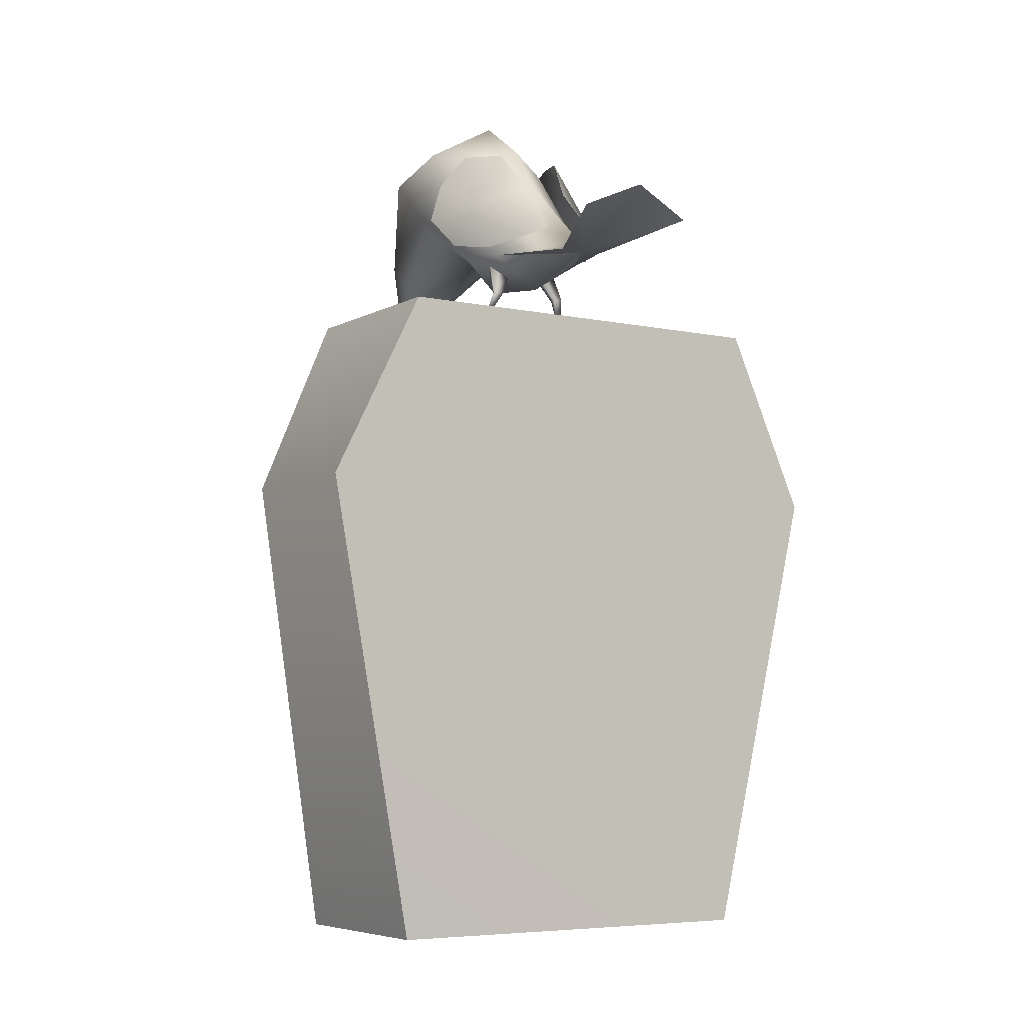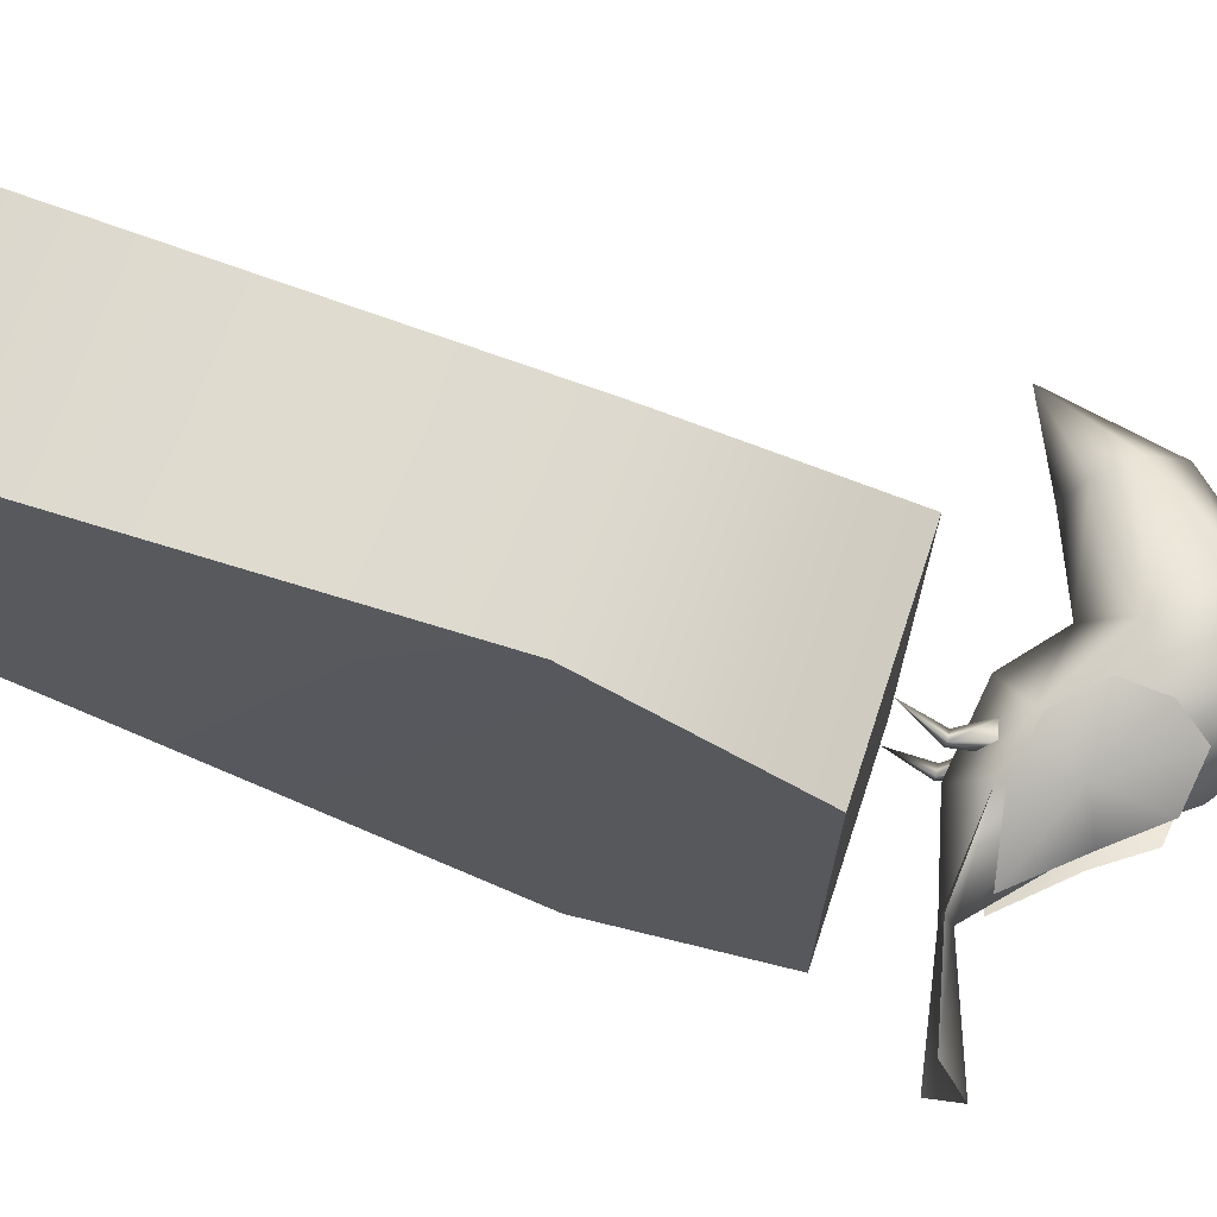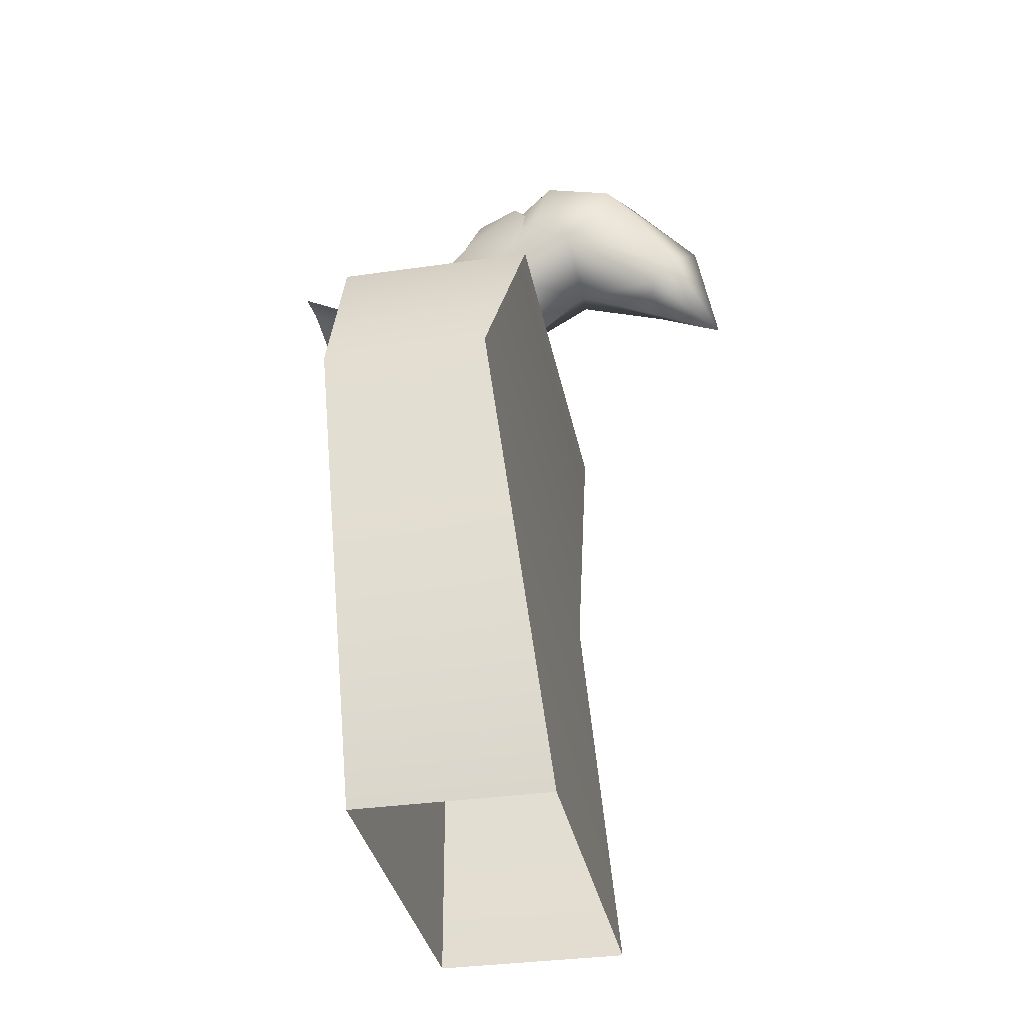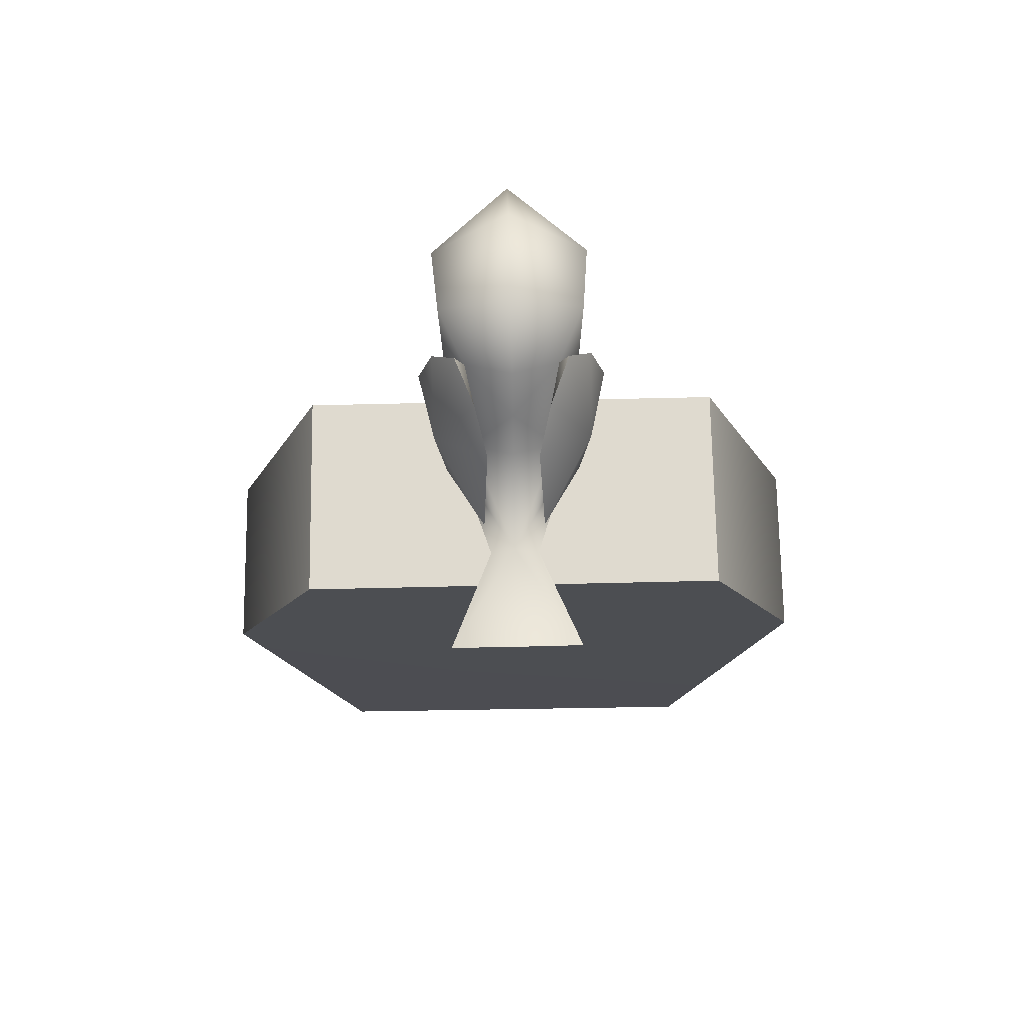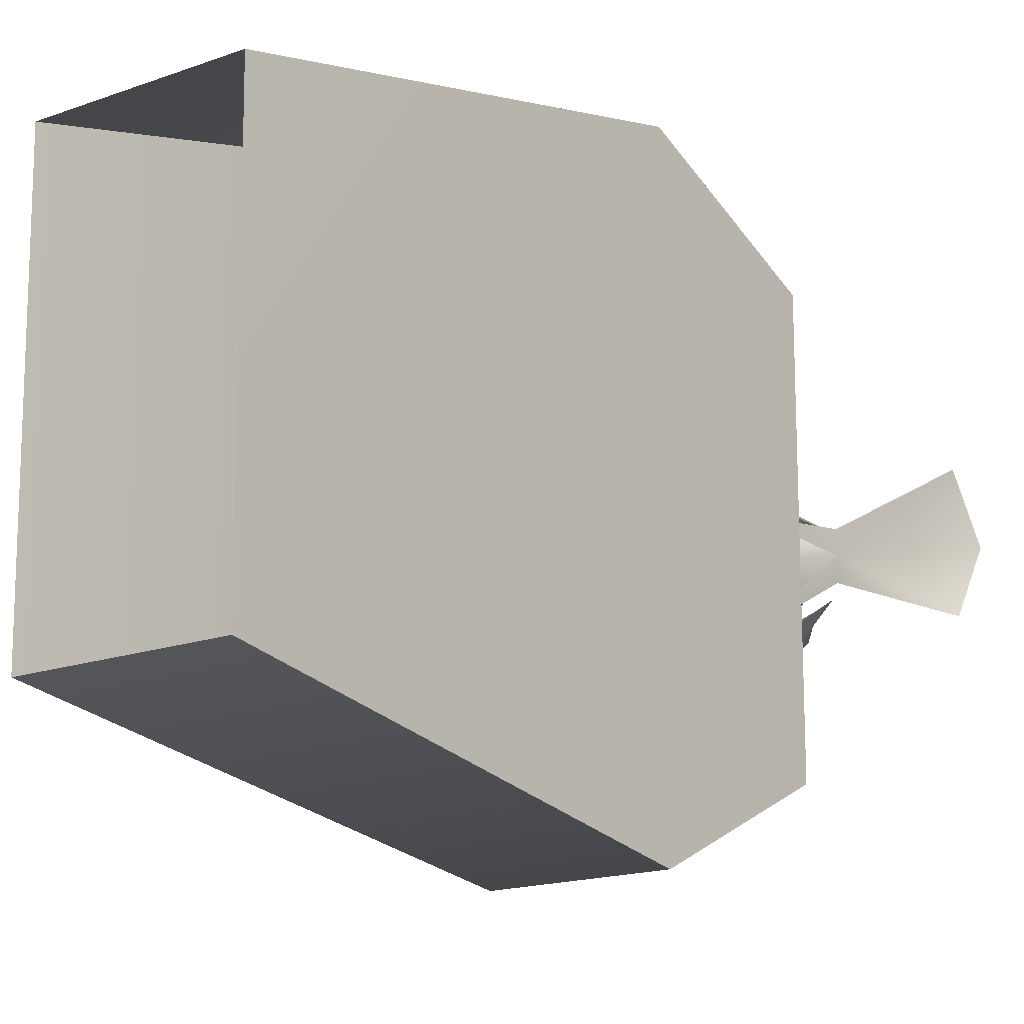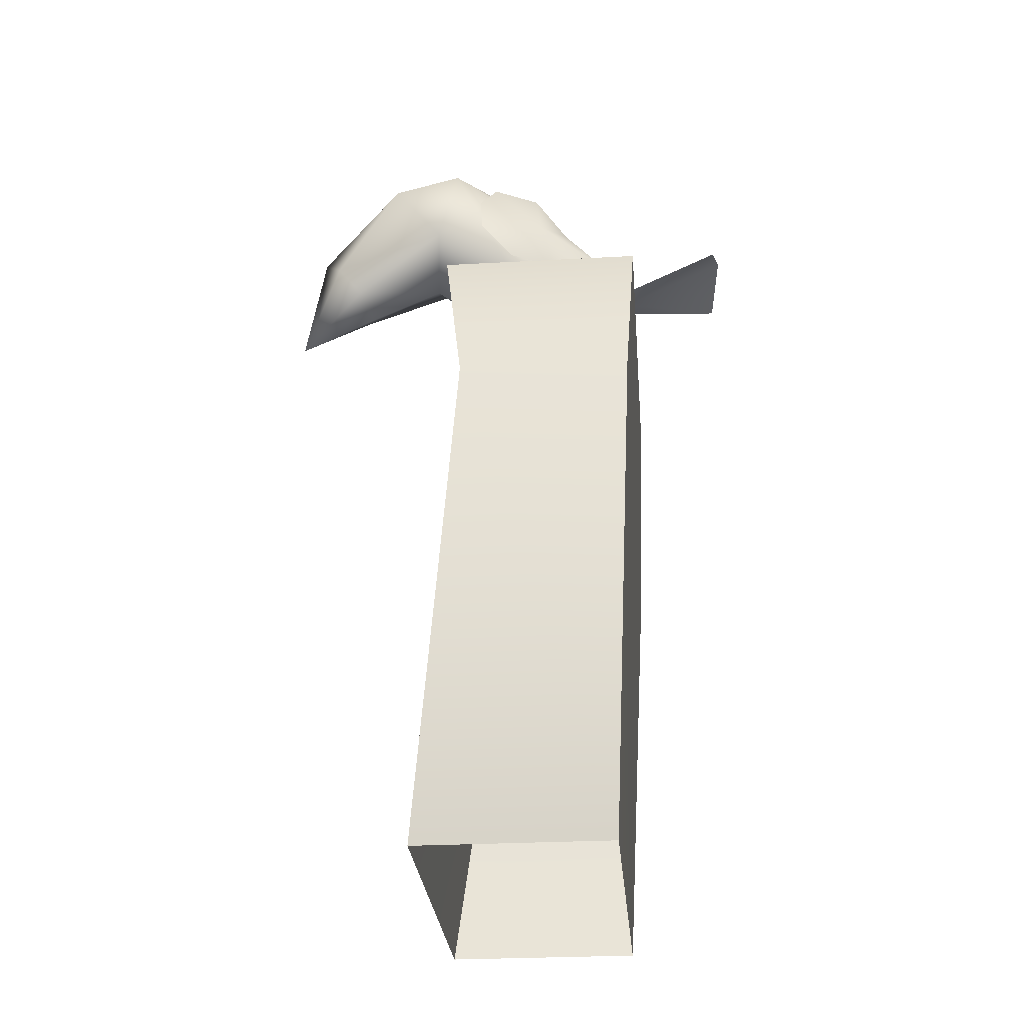
<metadata>
{"format":"obj","ext":"obj","renderer":"f3d","projection":"perspective","resolution":1024,"background":"white","views":[{"elev":-6.0,"azim":-122.9,"up":"+Z"},{"elev":70.8,"azim":-71.8,"up":"+Y"},{"elev":-33.9,"azim":10.8,"up":"+Z"},{"elev":70.8,"azim":-91.3,"up":"+Z"},{"elev":-15.8,"azim":-143.2,"up":"+Y"},{"elev":-27.4,"azim":-175.5,"up":"+Z"}]}
</metadata>
<code>
v -0.2136 0.596 0.9201
v -0.1728 -0.4065 -0.00653
v -0.2137 -0.5931 0.9202
v -0.1677 0.4002 -0.006533
v -0.2295 0.4164 1.292
v -0.2296 -0.4122 1.292
v 0.1216 0.5931 0.9201
v -0.1677 0.4002 -0.006533
v -0.2136 0.596 0.9201
v 0.2296 0.3982 -0.006524
v 0.1719 0.4136 1.292
v -0.2295 0.4164 1.292
v 0.1215 -0.596 0.9201
v 0.2296 0.3982 -0.006524
v 0.1216 0.5931 0.9201
v 0.2245 -0.4085 -0.006521
v 0.1718 -0.415 1.292
v 0.1719 0.4136 1.292
v -0.2137 -0.5931 0.9202
v 0.2245 -0.4085 -0.006521
v 0.1215 -0.596 0.9201
v -0.1728 -0.4065 -0.00653
v 0.1215 -0.596 0.9201
v -0.2296 -0.4122 1.292
v 0.1718 -0.415 1.292
v 0.1719 0.4136 1.292
v -0.2296 -0.4122 1.292
v 0.1718 -0.415 1.292
v -0.2295 0.4164 1.292
v 0.3232 -0.1504 1.683
v 0.5118 2.451e-07 1.586
v 0.367 1.577e-07 1.756
v 0.1828 -0.1382 1.729
v 0.2251 -0.1335 1.572
v 0.4664 -0.07929 1.52
v 0.5118 2.451e-07 1.586
v 0.5552 2.876e-07 1.348
v 0.4157 -0.06977 1.46
v 0.1623 5.086e-08 1.806
v 0.5552 2.876e-07 1.348
v 0.238 1.158e-07 1.496
v 0.3931 1.994e-07 1.428
v 0.5552 2.876e-07 1.348
v 0.1339 -0.1312 1.631
v 0.08685 -0.09017 1.686
v 0.04899 1.026e-09 1.727
v -0.005747 -1.993e-08 1.653
v -0.02764 -0.08285 1.554
v 0.06306 -0.1313 1.474
v -0.03503 -0.1042 1.456
v -0.21 -1.054e-07 1.461
v -0.06049 -4.212e-08 1.593
v -0.03023 -9.258e-09 1.391
v 0.1371 7.261e-08 1.412
v -0.2103 -0.04686 1.443
v -0.412 -0.1254 1.486
v -0.428 -2.217e-07 1.543
v 0.03973 -0.09923 1.619
v 0.238 1.158e-07 1.496
v 0.1371 7.261e-08 1.412
v 0.1623 5.086e-08 1.806
v -0.03023 -9.258e-09 1.391
v -0.2113 -1.046e-07 1.439
v 0.06306 0.1313 1.474
v 0.238 1.158e-07 1.496
v 0.2251 0.1335 1.572
v -0.03023 -9.258e-09 1.391
v -0.03503 0.1042 1.456
v -0.02764 0.08285 1.554
v -0.21 -1.054e-07 1.461
v 0.1339 0.1312 1.631
v -0.06049 -4.212e-08 1.593
v 0.1828 0.1382 1.729
v 0.3232 0.1504 1.683
v 0.4664 0.07929 1.52
v 0.5118 2.451e-07 1.586
v 0.5552 2.876e-07 1.348
v 0.4157 0.06977 1.46
v 0.367 1.577e-07 1.756
v 0.5118 2.451e-07 1.586
v 0.1623 5.086e-08 1.806
v 0.08685 0.09017 1.686
v -0.005747 -1.993e-08 1.653
v 0.04899 1.026e-09 1.727
v 0.1623 5.086e-08 1.806
v 0.03973 0.09923 1.619
v 0.238 1.158e-07 1.496
v 0.3931 1.994e-07 1.428
v 0.5552 2.876e-07 1.348
v -0.2113 -1.046e-07 1.439
v -0.03503 -0.1042 1.456
v -0.2103 -0.04686 1.443
v -0.412 -0.1254 1.486
v -0.428 -2.217e-07 1.543
v -0.01575 -0.1517 1.566
v -0.1699 -0.05879 1.496
v -0.04402 -0.1305 1.469
v 0.05323 -0.1591 1.487
v -0.07031 -0.05006 1.606
v -0.001556 -0.07202 1.694
v 0.09189 -0.1084 1.706
v 0.1244 -0.1533 1.643
v 0.1194 -0.1817 1.557
v -0.001556 -0.07202 1.694
v -0.02764 -0.08285 1.554
v -0.07031 -0.05006 1.606
v 0.08685 -0.09017 1.686
v -0.1004 -0.06236 1.545
v -0.1699 -0.05879 1.496
v 0.09189 -0.1084 1.706
v 0.1244 -0.1533 1.643
v 0.03973 -0.09923 1.619
v -0.04402 -0.1305 1.469
v 0.05323 -0.1591 1.487
v 0.1194 -0.1817 1.557
v 0.06133 -0.06284 1.439
v -0.003759 -0.06722 1.381
v 0.01085 -0.04427 1.422
v 0.01917 -0.07824 1.38
v -0.002753 -0.09057 1.382
v 0.02327 -0.08383 1.446
v 0.01085 -0.04427 1.422
v -0.003759 -0.06722 1.381
v 0.028 -0.1087 1.298
v -0.2103 0.04686 1.443
v -0.412 0.1254 1.486
v -0.03023 -9.258e-09 1.391
v -0.2113 -1.046e-07 1.439
v -0.2113 -1.046e-07 1.439
v -0.2103 0.04686 1.443
v -0.03503 0.1042 1.456
v -0.412 0.1254 1.486
v -0.428 -2.217e-07 1.543
v -0.01575 0.1517 1.566
v -0.04402 0.1305 1.469
v -0.1699 0.05879 1.496
v 0.05323 0.1591 1.487
v -0.07031 0.05006 1.606
v -0.001556 0.07202 1.694
v 0.09189 0.1084 1.706
v 0.1244 0.1533 1.643
v 0.1194 0.1817 1.557
v -0.001556 0.07202 1.694
v -0.07031 0.05006 1.606
v -0.02764 0.08285 1.554
v 0.08685 0.09017 1.686
v -0.1004 0.06236 1.545
v -0.1699 0.05879 1.496
v 0.09189 0.1084 1.706
v 0.1244 0.1533 1.643
v 0.03973 0.09923 1.619
v -0.04402 0.1305 1.469
v 0.05323 0.1591 1.487
v 0.1194 0.1817 1.557
v 0.06133 0.06284 1.439
v -0.003759 0.06722 1.381
v 0.01917 0.07824 1.38
v 0.01085 0.04427 1.422
v -0.002753 0.09057 1.382
v 0.02327 0.08383 1.446
v 0.01085 0.04427 1.422
v -0.003759 0.06722 1.381
v 0.028 0.1087 1.298
o Catacomb_prop_crow001
f 1 2 3
f 2 1 4
f 3 5 1
f 5 3 6
f 7 8 9
f 8 7 10
f 9 11 7
f 11 9 12
f 13 14 15
f 14 13 16
f 15 17 13
f 17 15 18
f 19 20 21
f 20 19 22
f 23 24 19
f 24 23 25
f 26 27 28
f 27 26 29
f 30 31 32
f 32 33 30
f 30 33 34
f 34 35 30
f 36 30 35
f 35 37 36
f 35 34 38
f 33 32 39
f 35 38 40
f 41 38 34
f 38 41 42
f 43 38 42
f 34 33 44
f 33 45 44
f 33 46 45
f 46 47 45
f 47 48 45
f 48 49 44
f 49 34 44
f 48 50 49
f 48 51 50
f 48 52 51
f 47 52 48
f 53 49 50
f 49 53 54
f 50 51 55
f 51 56 55
f 56 51 57
f 48 44 58
f 44 45 58
f 59 49 60
f 49 59 34
f 46 33 61
f 62 50 63
f 64 65 54
f 65 64 66
f 67 64 54
f 64 67 68
f 69 64 68
f 69 68 70
f 69 71 64
f 64 71 66
f 69 70 72
f 66 71 73
f 74 66 73
f 75 66 74
f 74 76 75
f 75 76 77
f 66 75 78
f 73 79 74
f 80 74 79
f 79 73 81
f 73 71 82
f 75 40 78
f 83 82 69
f 83 69 72
f 84 82 83
f 84 73 82
f 73 84 85
f 71 86 82
f 78 87 66
f 87 78 88
f 89 88 78
f 69 86 71
f 90 91 92
f 93 90 92
f 94 90 93
f 95 96 97
f 95 97 98
f 95 99 96
f 100 99 95
f 95 101 100
f 95 102 101
f 102 95 103
f 95 98 103
f 104 105 106
f 104 107 105
f 106 105 108
f 106 108 109
f 110 107 104
f 111 107 110
f 107 111 112
f 113 109 108
f 113 108 105
f 114 105 112
f 105 114 113
f 111 115 112
f 115 114 112
f 116 117 118
f 117 116 119
f 116 120 119
f 120 116 121
f 122 120 121
f 120 122 123
f 119 124 117
f 123 124 120
f 120 124 119
f 68 125 70
f 126 70 125
f 70 126 57
f 127 128 68
f 129 130 131
f 129 132 130
f 129 133 132
f 134 135 136
f 134 137 135
f 134 136 138
f 139 134 138
f 134 139 140
f 134 140 141
f 141 142 134
f 134 142 137
f 143 144 145
f 143 145 146
f 144 147 145
f 144 148 147
f 149 143 146
f 150 149 146
f 146 151 150
f 152 147 148
f 152 145 147
f 153 145 152
f 145 153 151
f 150 151 154
f 154 151 153
f 155 156 157
f 156 155 158
f 159 155 157
f 155 159 160
f 159 161 160
f 161 159 162
f 157 156 163
f 162 159 163
f 159 157 163

</code>
